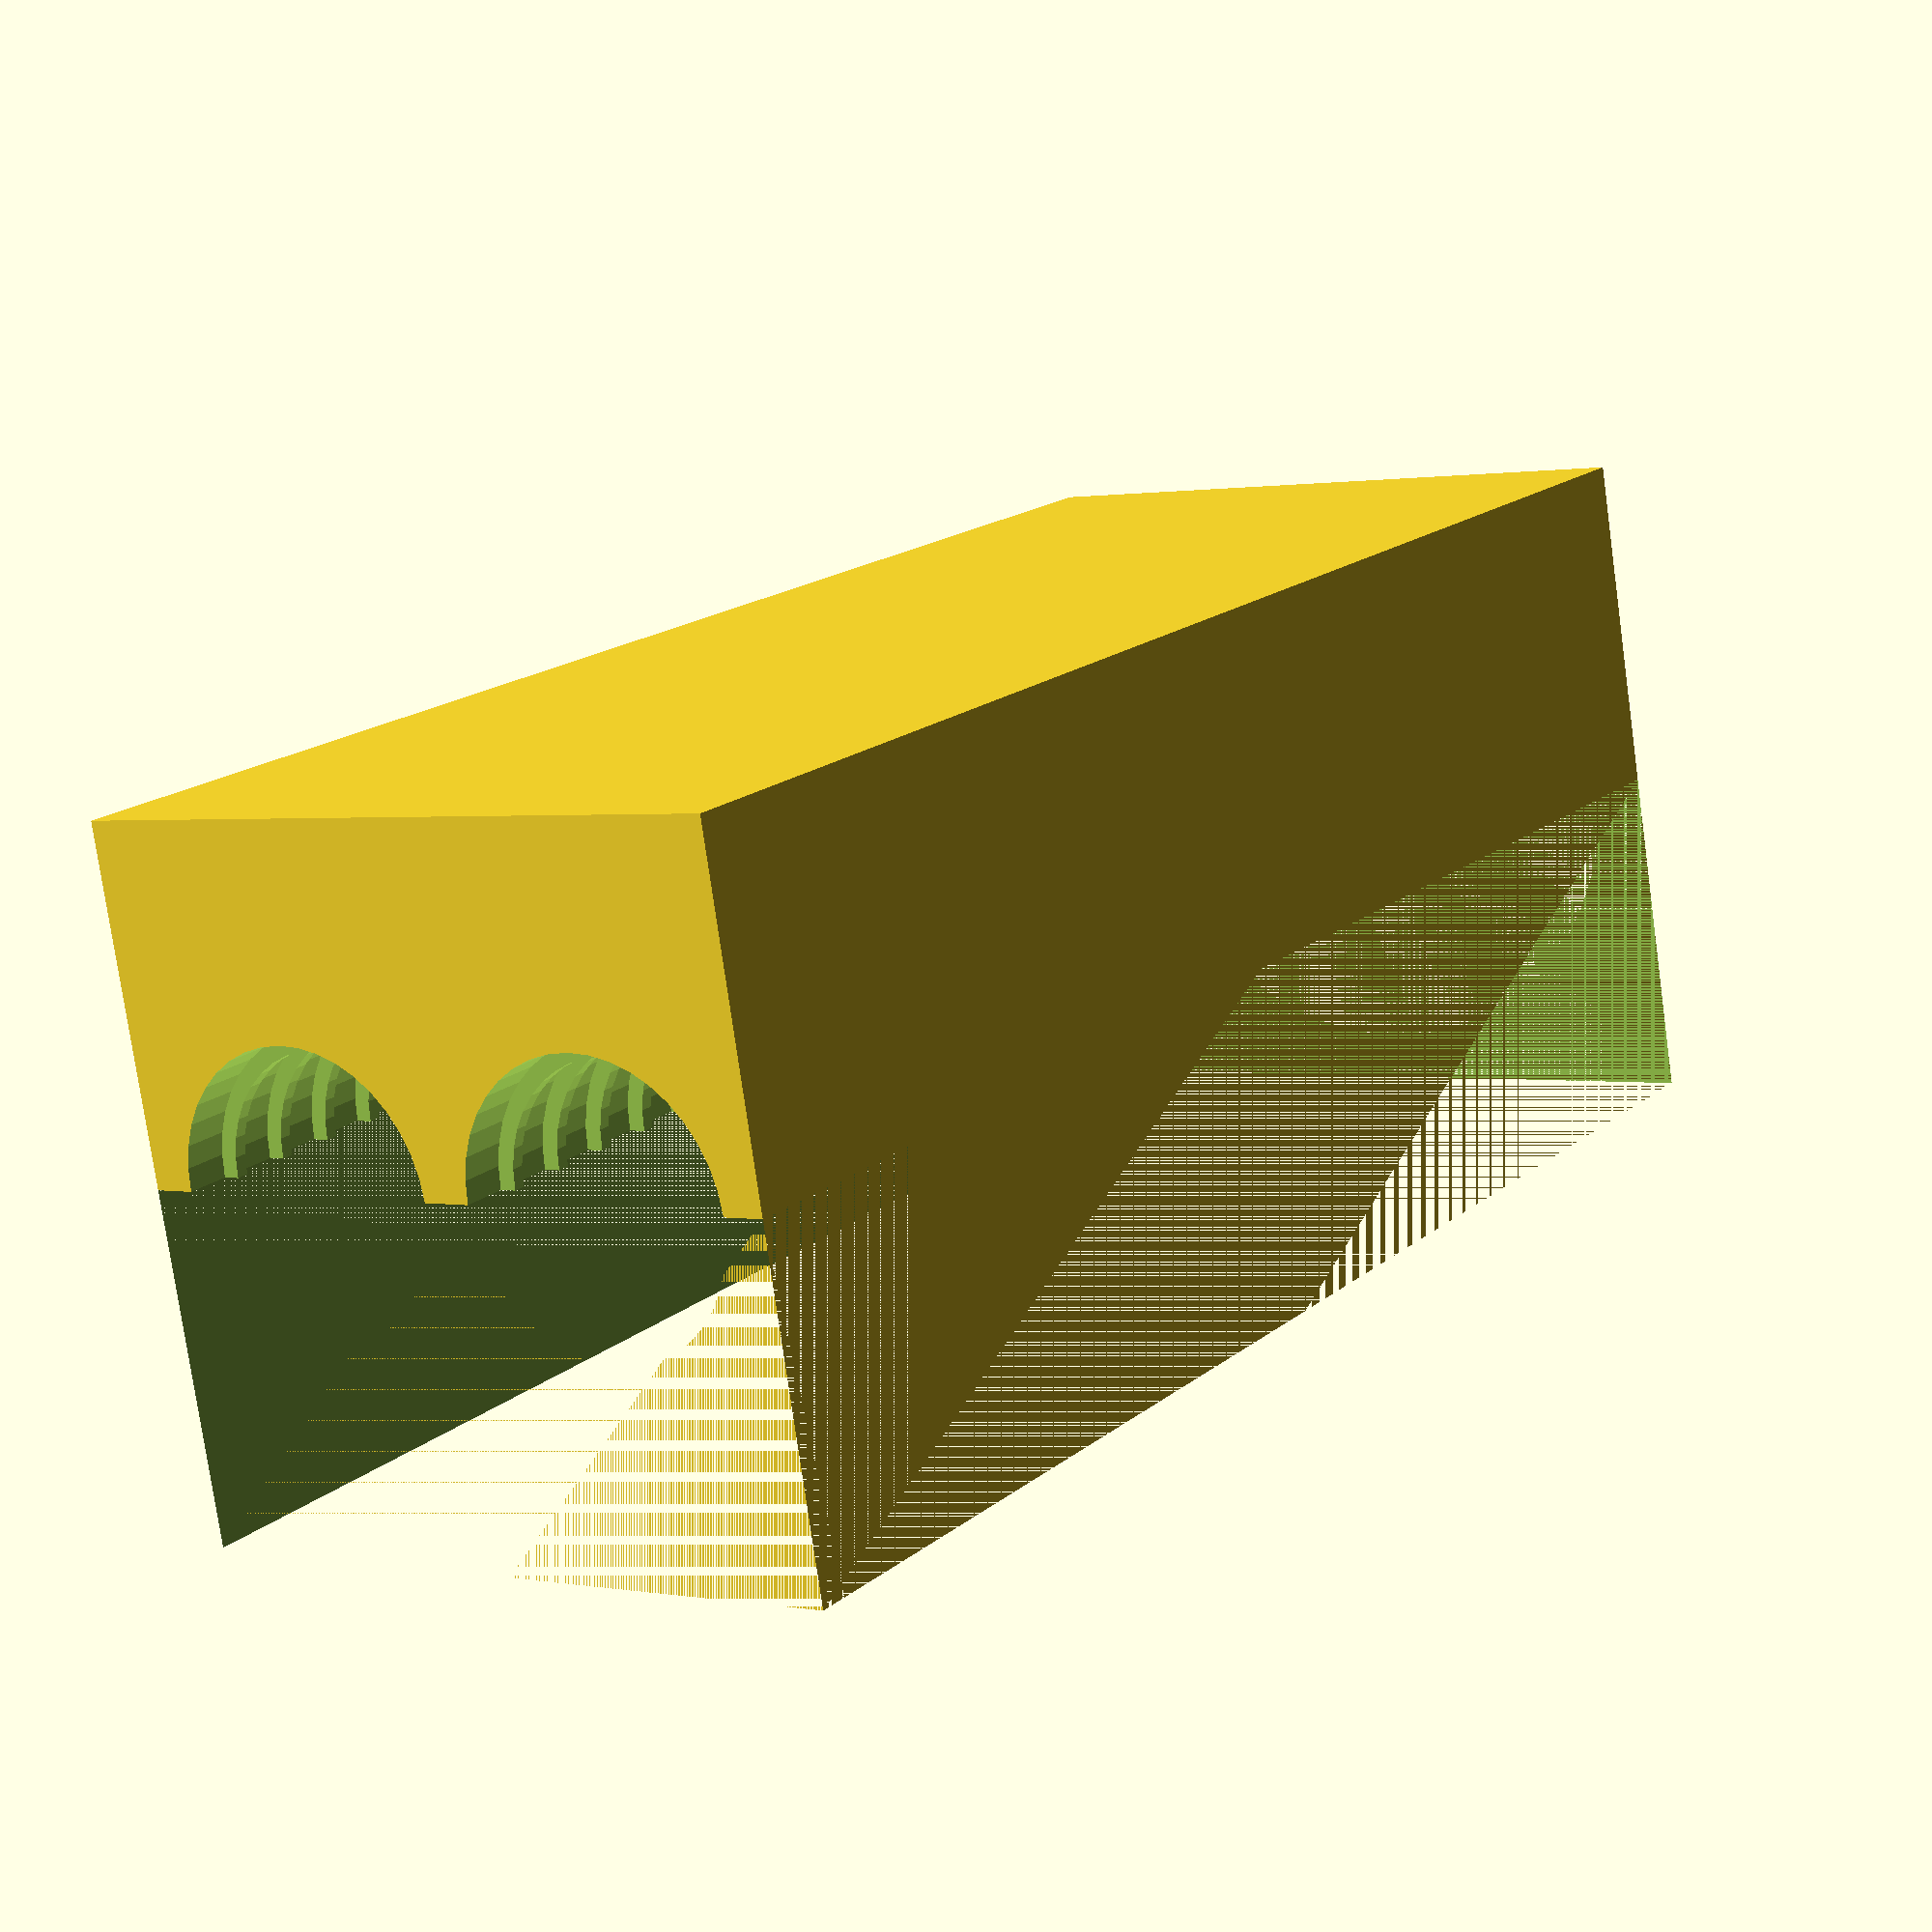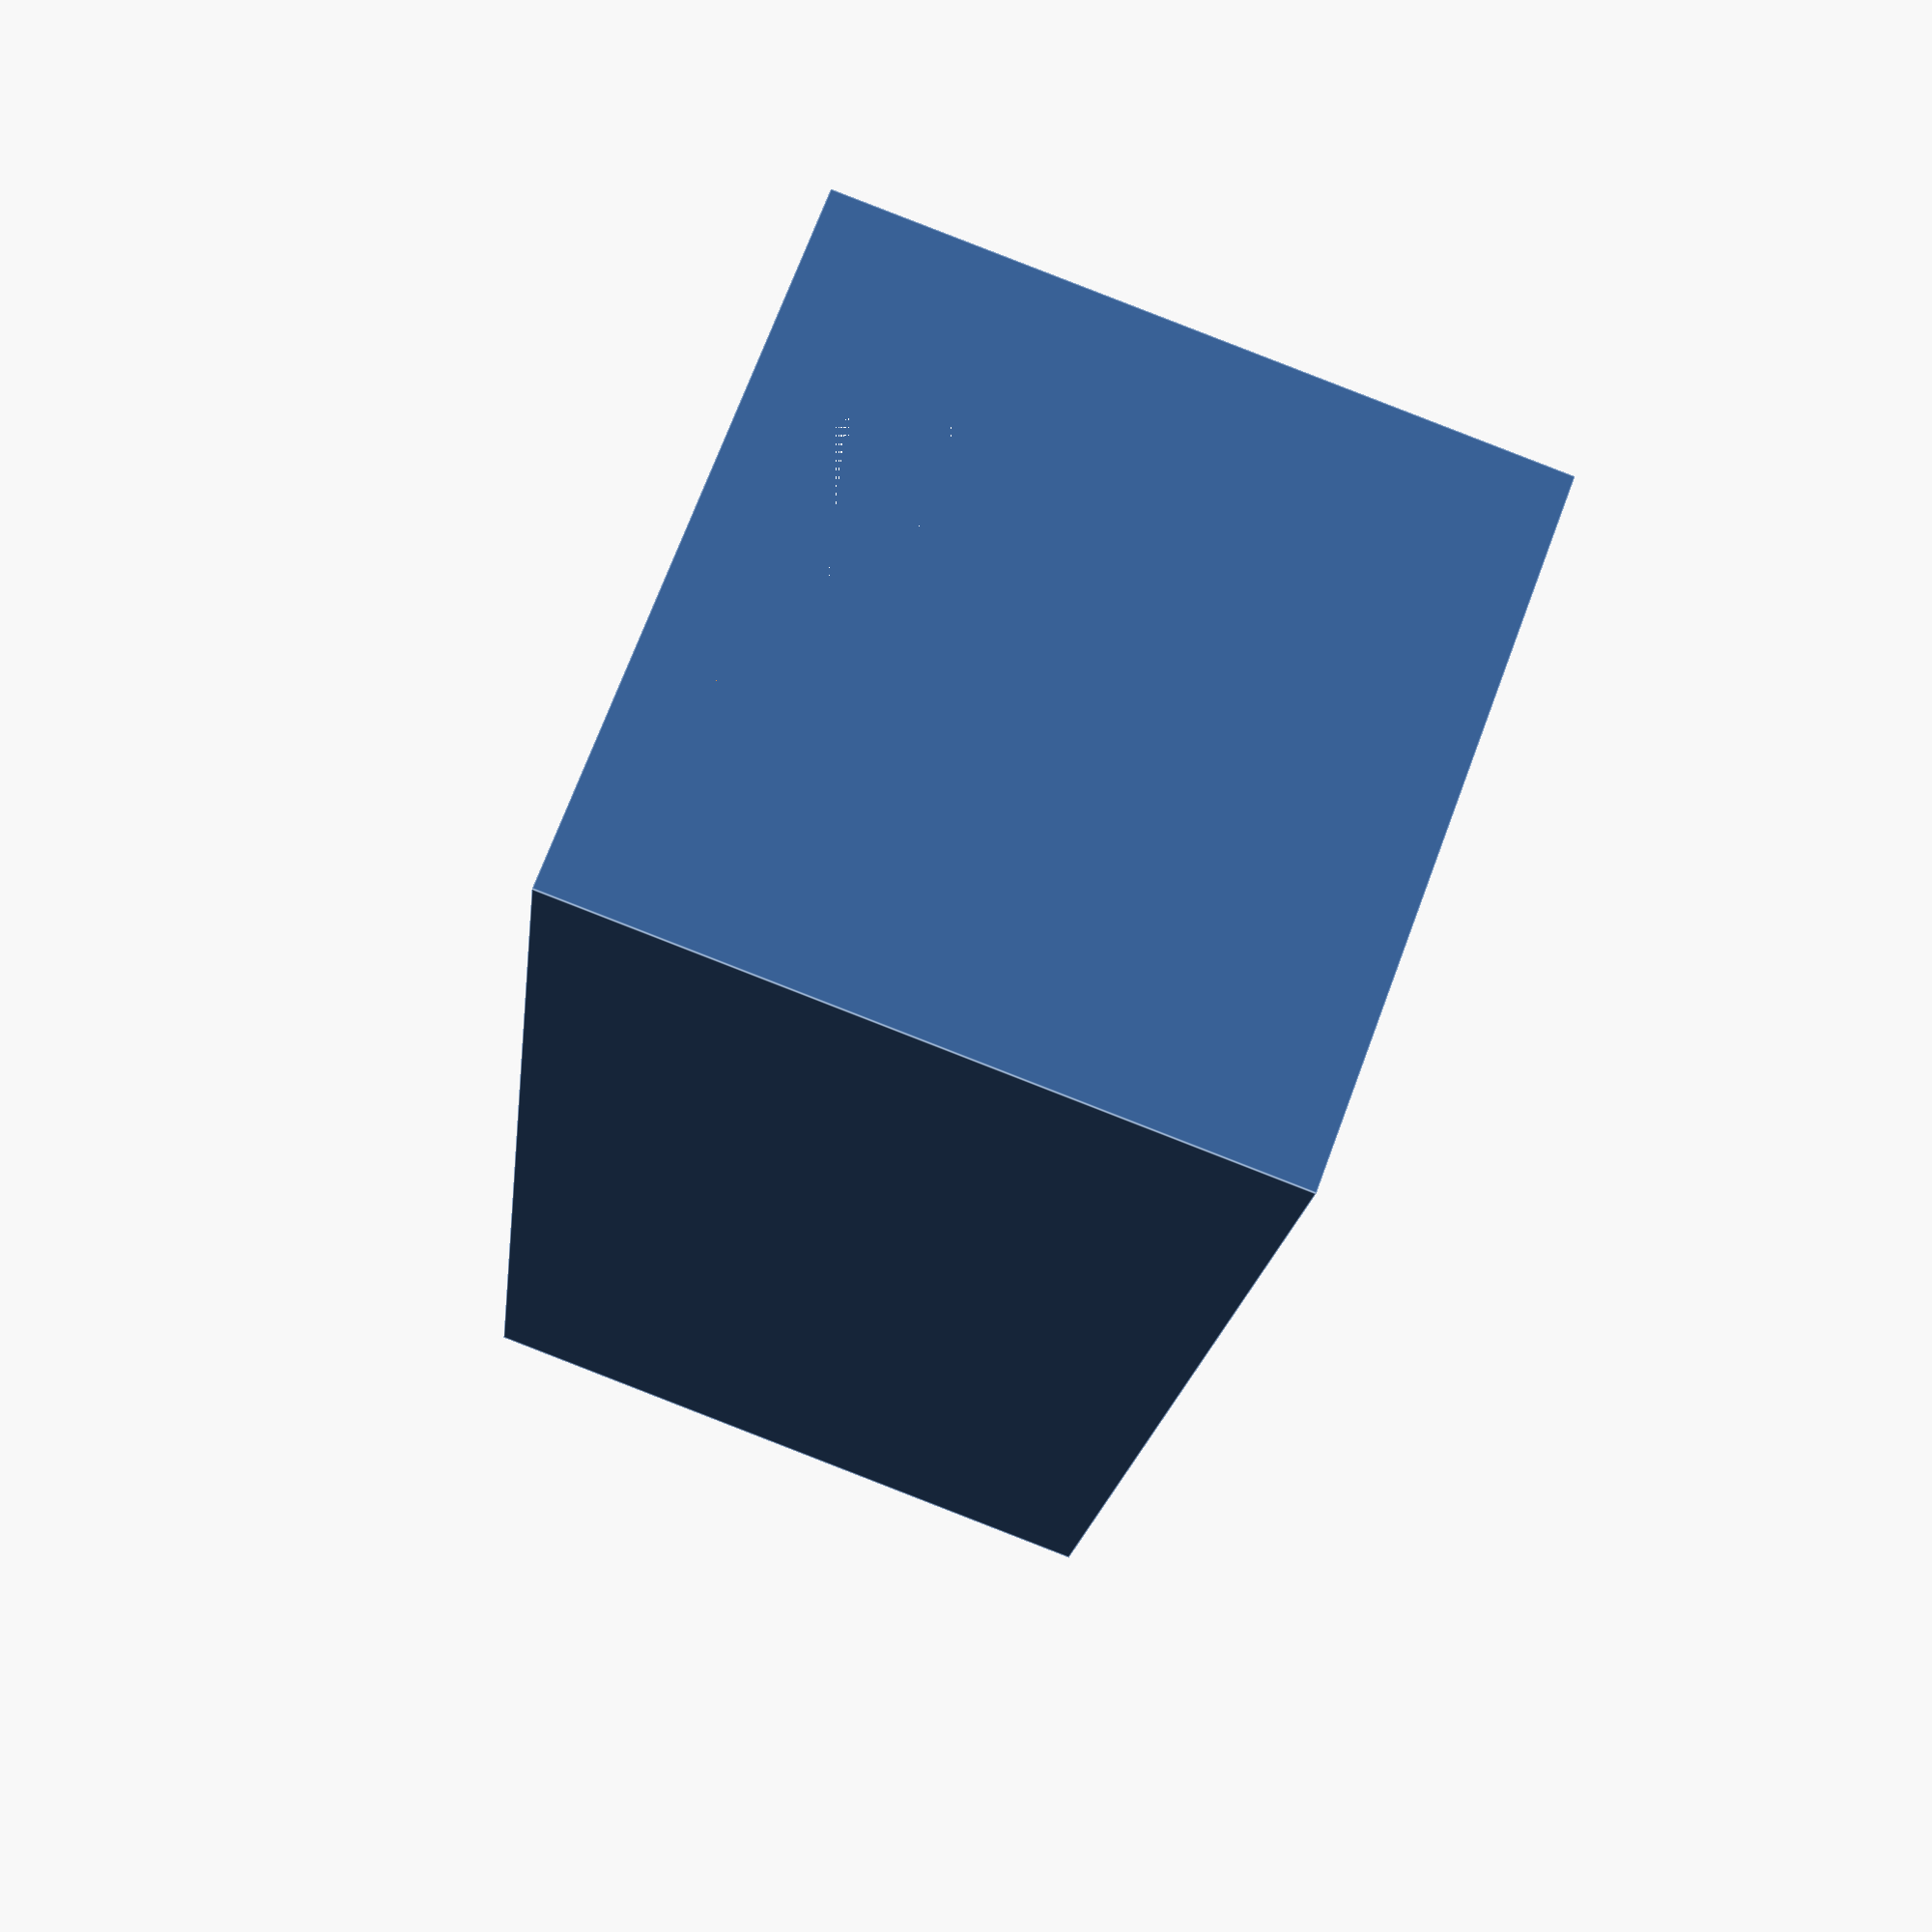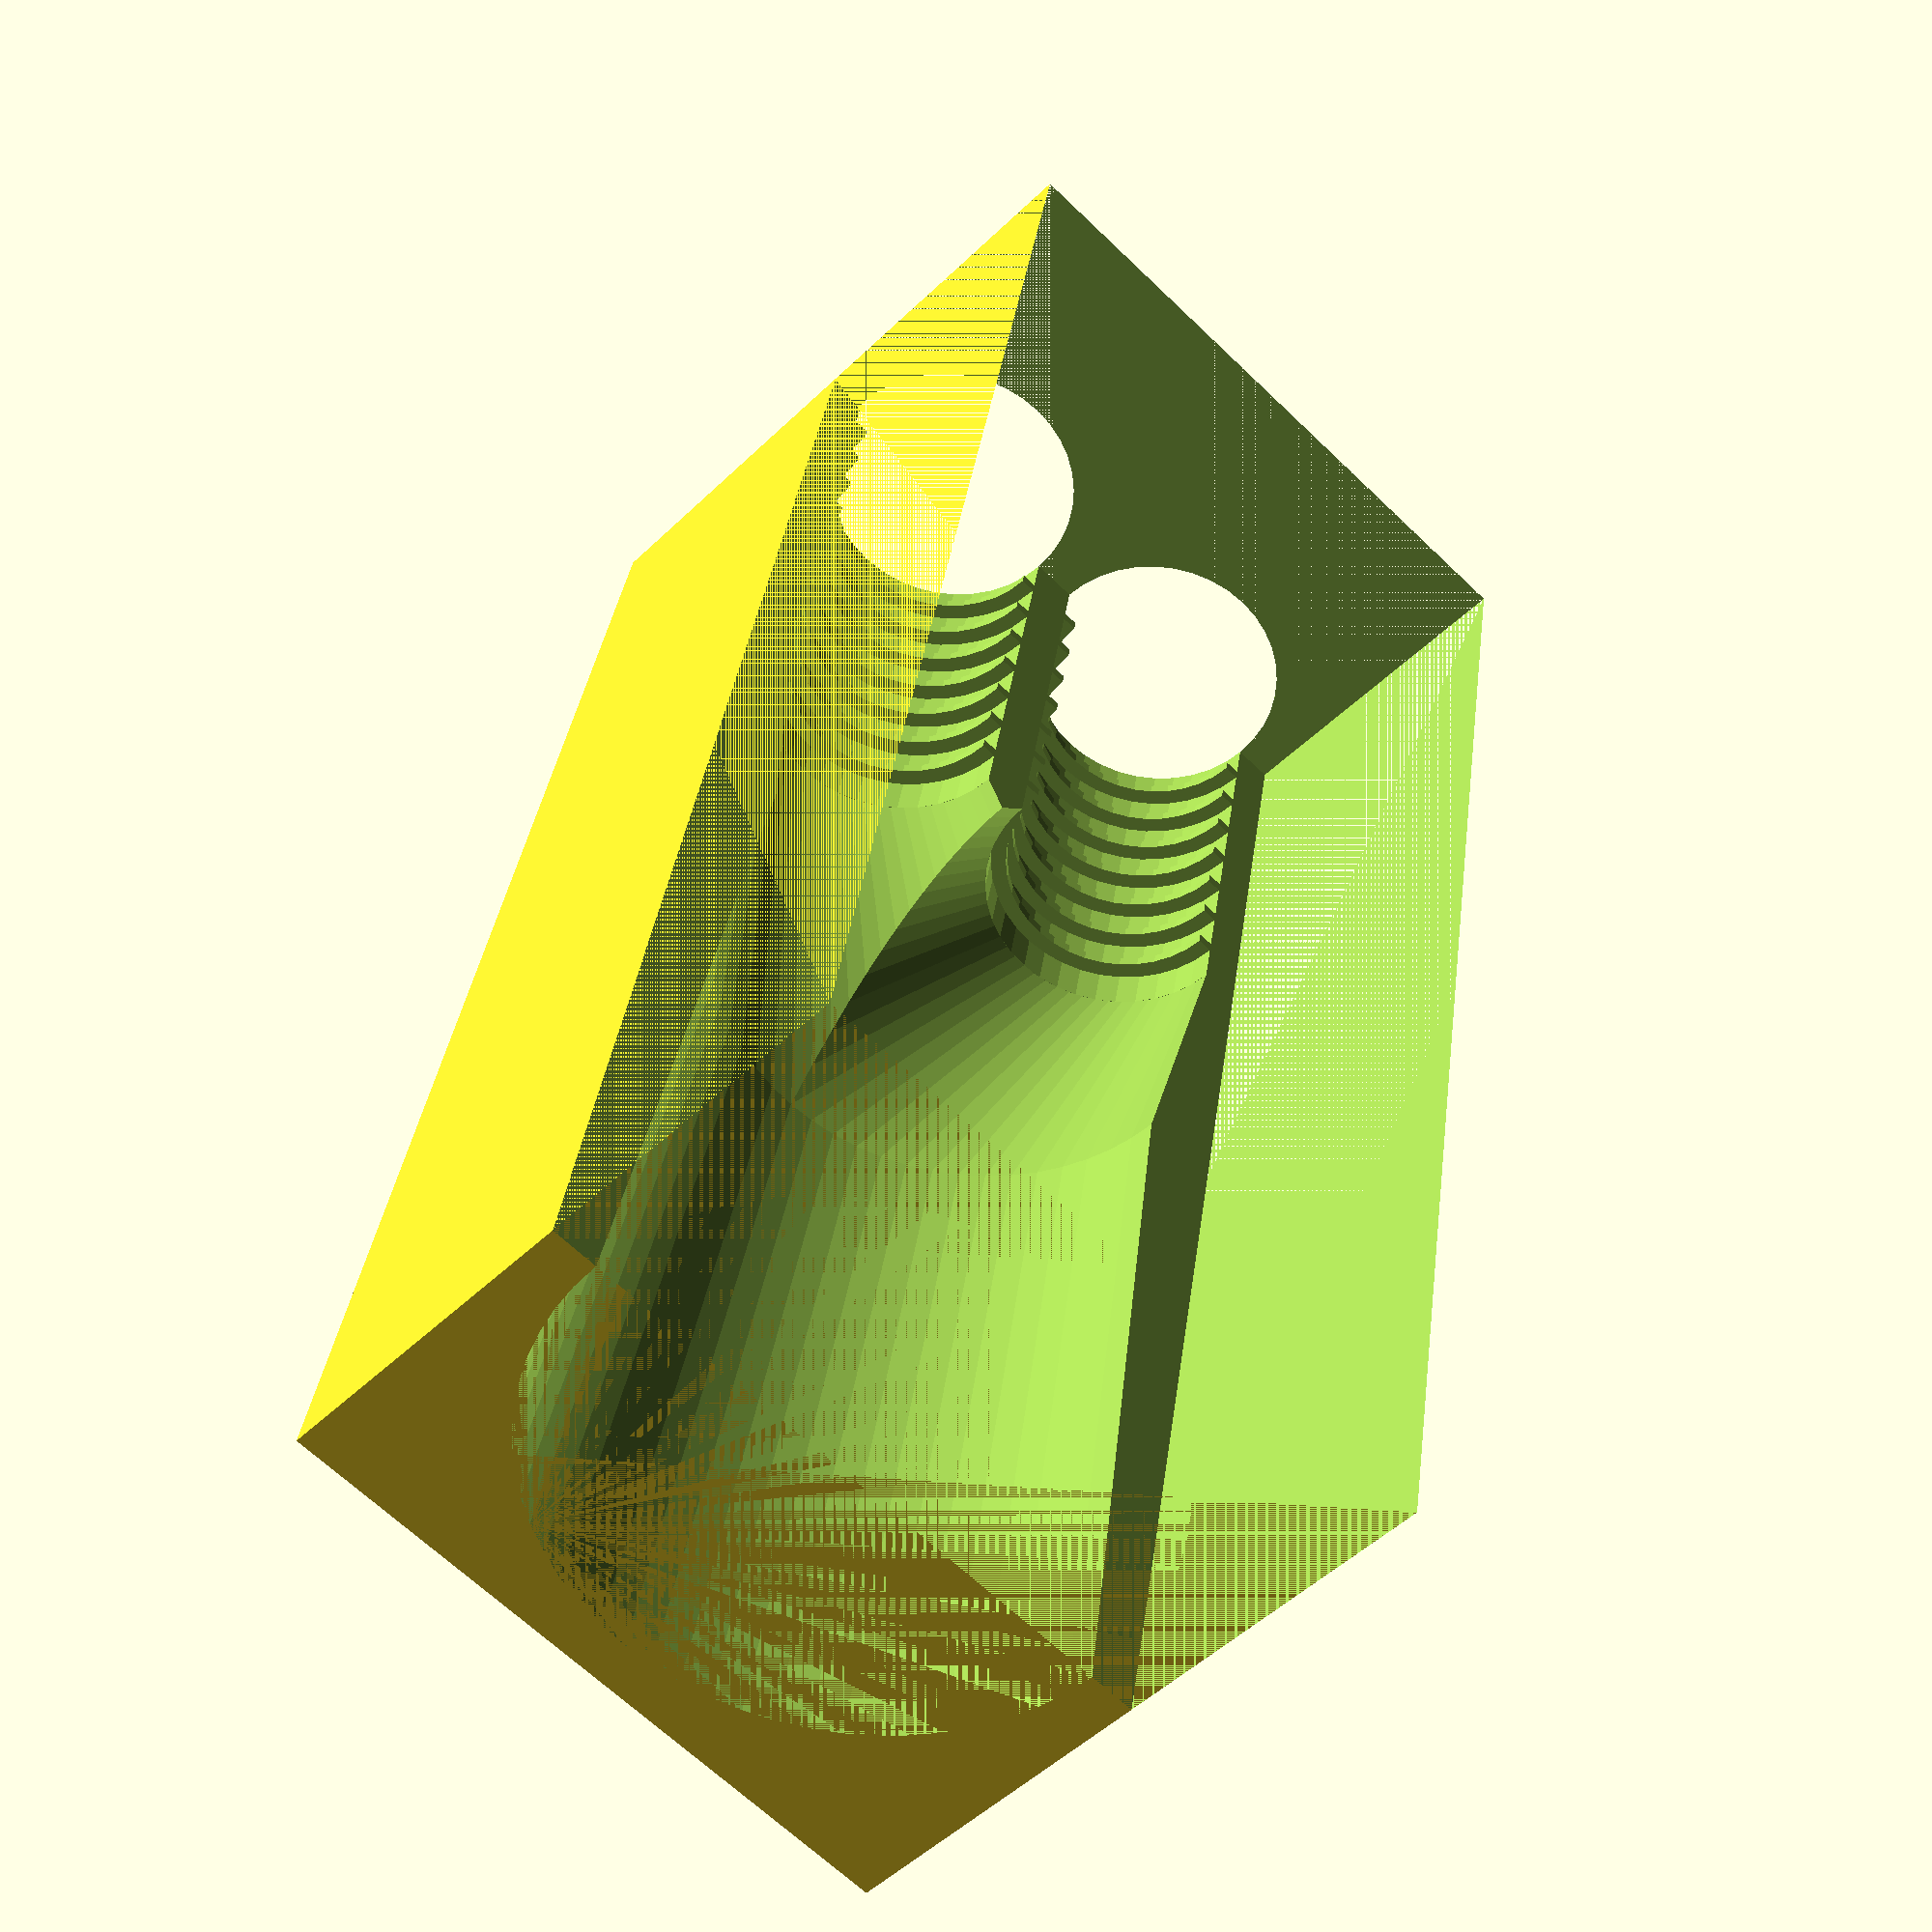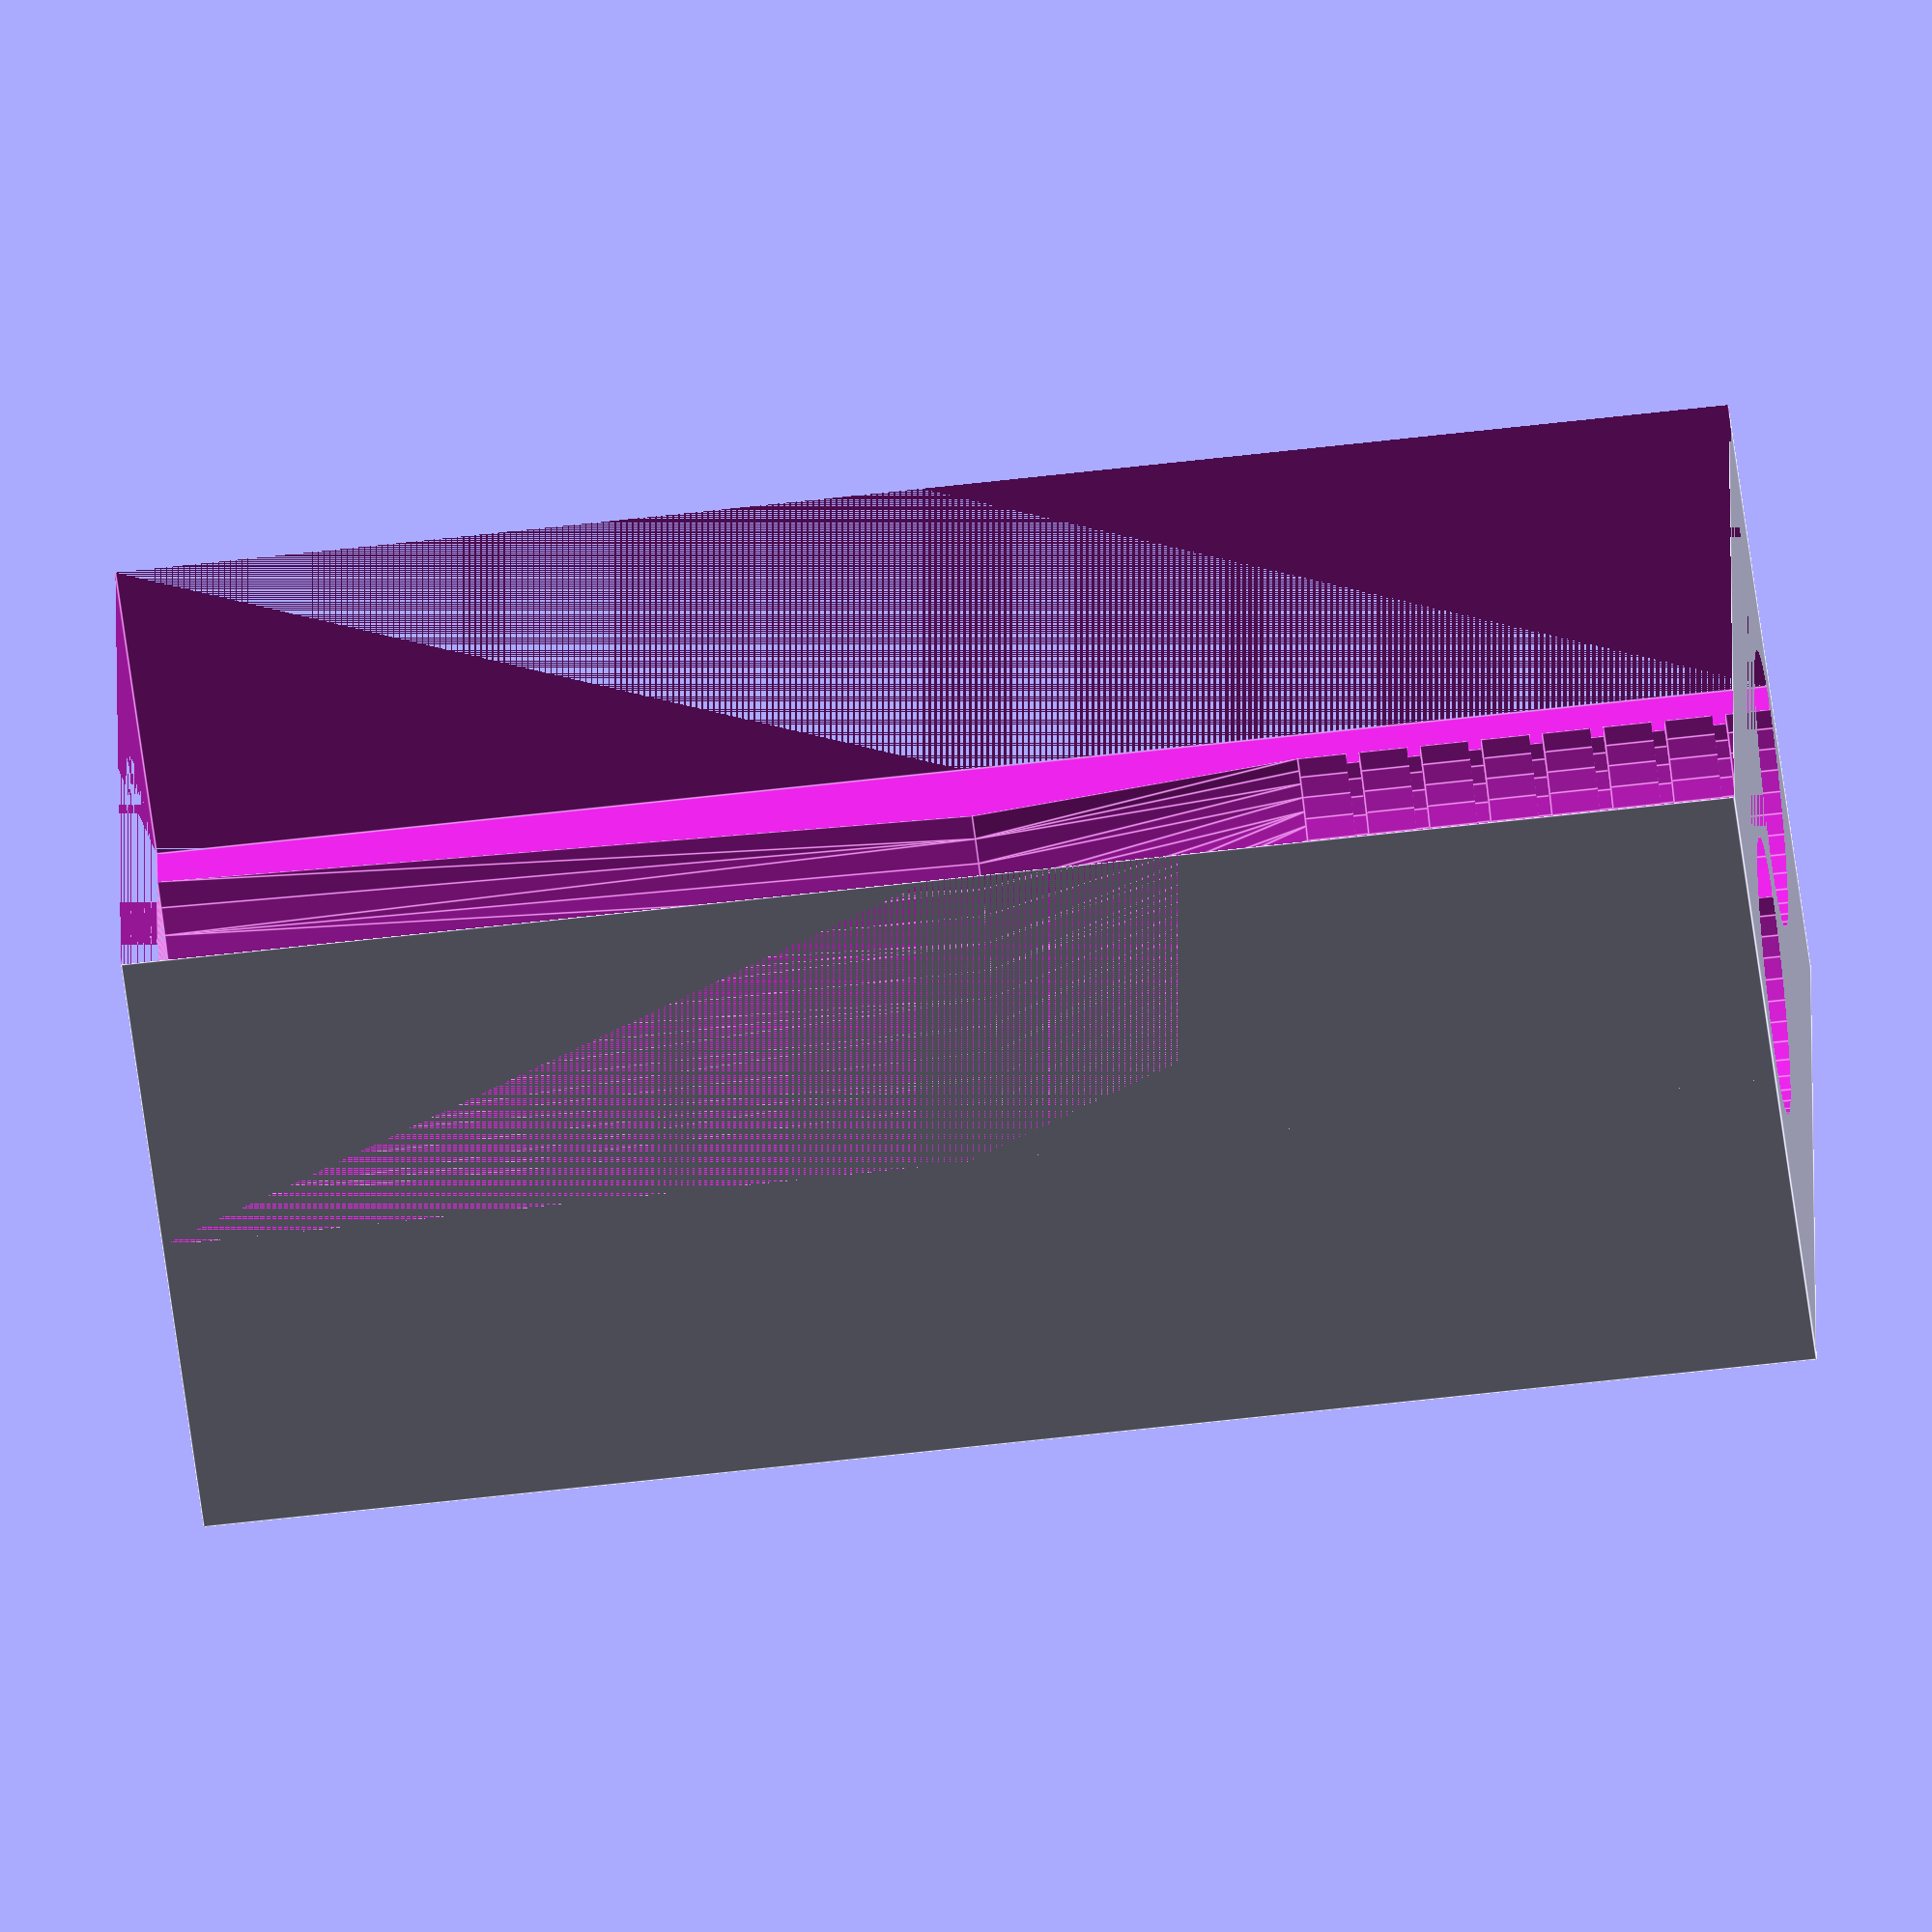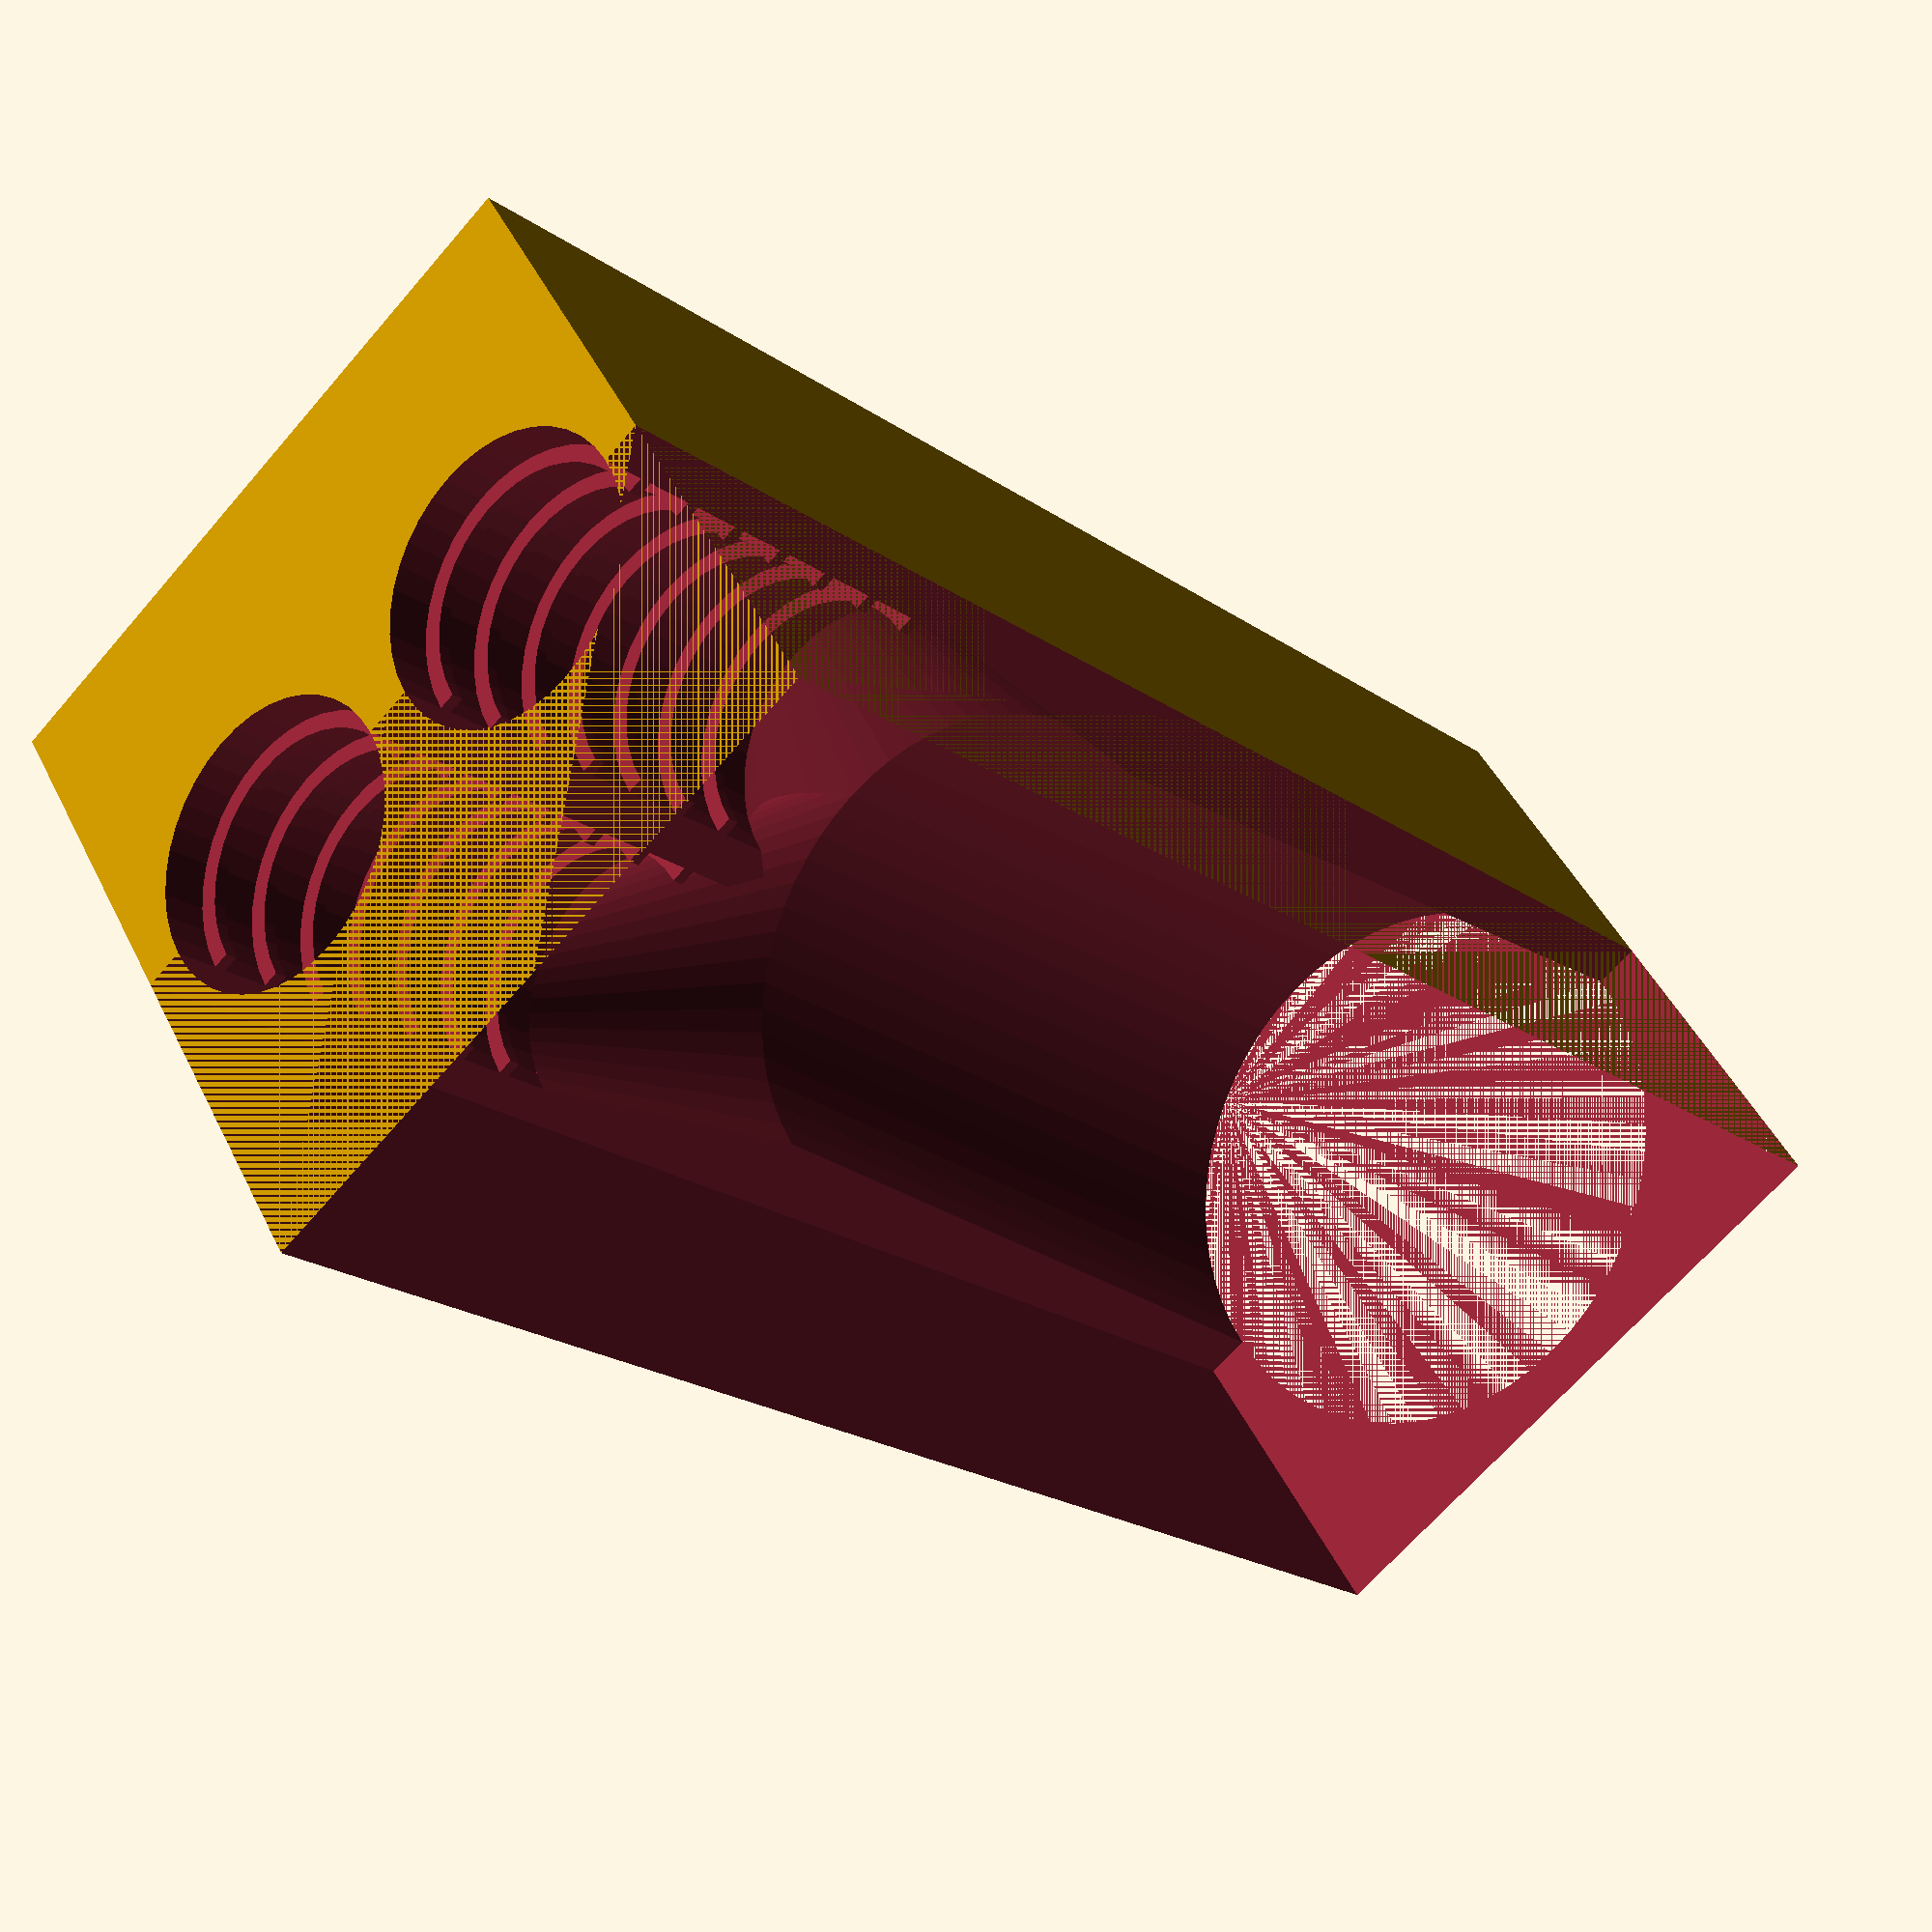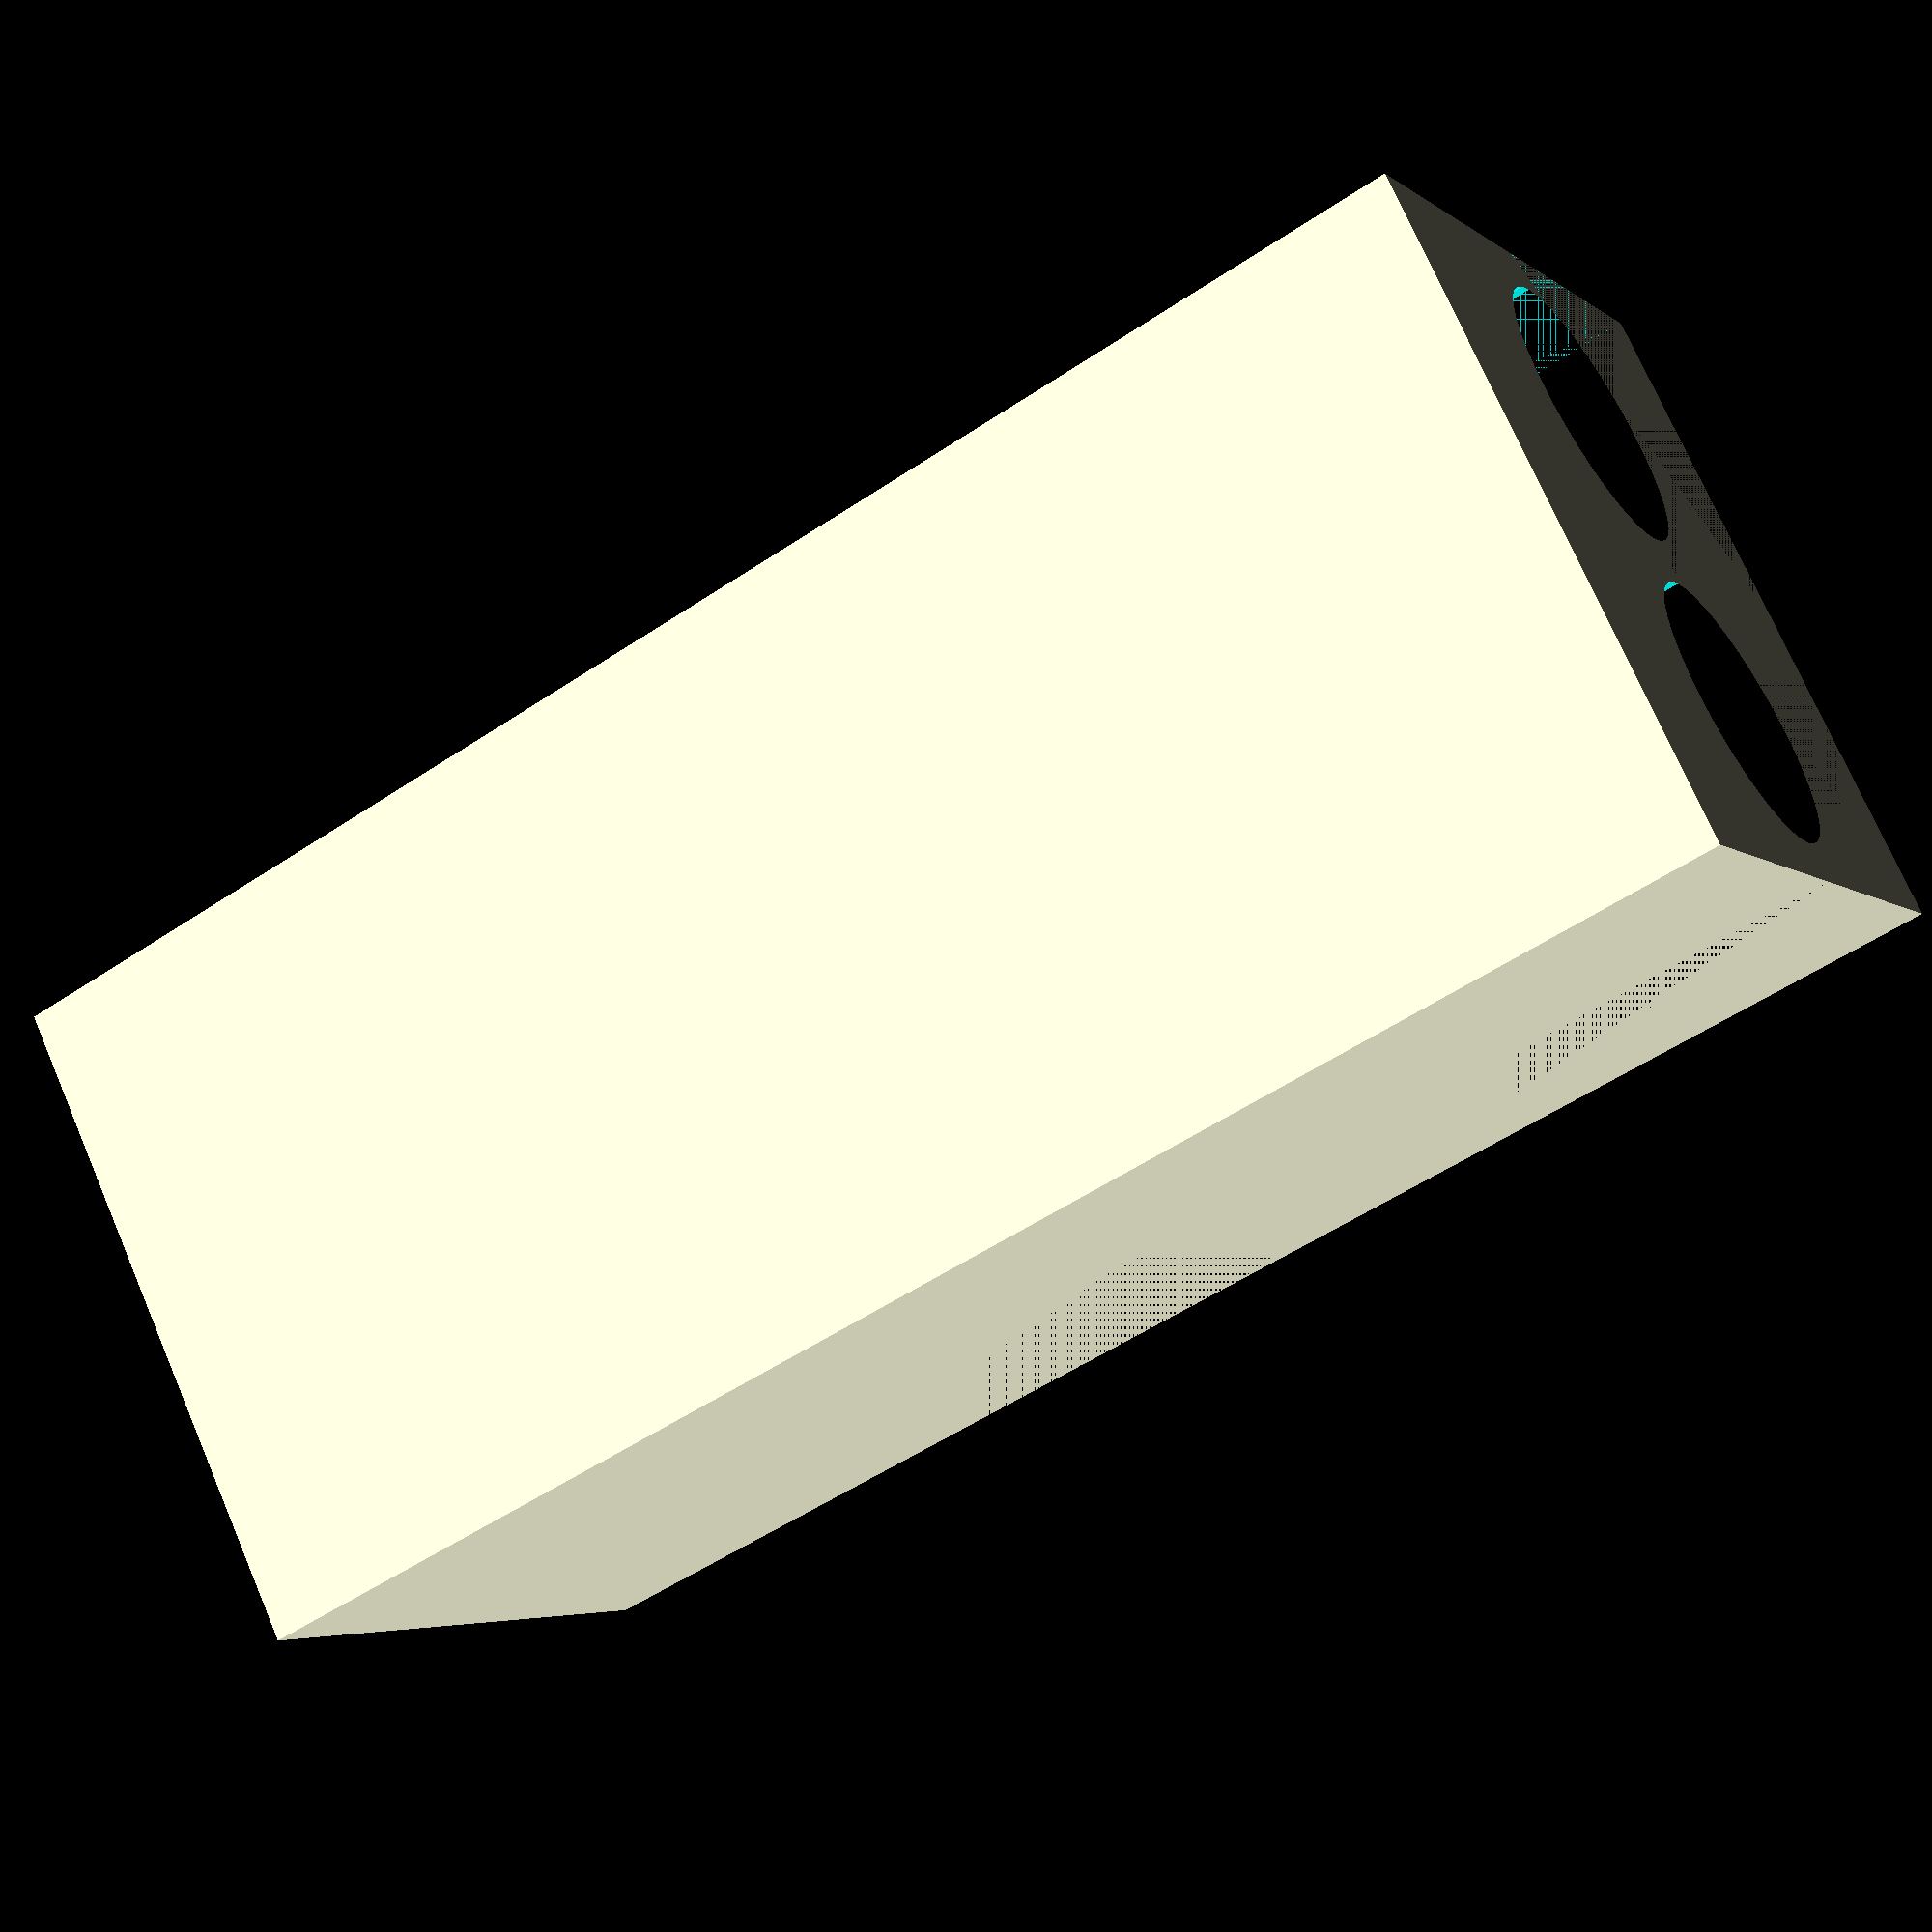
<openscad>

tube_diameter = 17;
tube_len = 29;
corrugation_depth = 1;

vacuum_cleaner_diam = 32;
vacuum_cleaner_tube_len = 50;
adapter_len = 20;

part_diam = vacuum_cleaner_diam+10;

tube_separation = vacuum_cleaner_diam-tube_diameter+5;
tube_angle = 0;

$fn=60;

module corrugated_tube_shape() {
$fn=40;
union() {
cylinder(r=tube_diameter/2-corrugation_depth,h=tube_len);
for (i = [0:3.75:tube_len-0.1]) {
translate([0,0,i])
cylinder(r=tube_diameter/2, h=3);
}
}
}

module corrugated_tube_attachment() {
difference() {
//cylinder(r=tube_diameter/2+5, h=30, $fn=30, center=true);
cube([tube_diameter+10,tube_diameter+10,30],center=true);
cylinder(r=tube_diameter/2-corrugation_depth, h=31, $fn=30, center=true);
for (i = [-4:4]) {
translate([0,0,i*3.75])
cylinder(r=tube_diameter/2, h=3, $fn=30, center=true);
}
translate([50,0,0])
cube([100,100,100],center=true);
}
}

*translate([0,-(tube_diameter+10)/2,0]) {
corrugated_tube_attachment();
translate([0,tube_diameter+10,0])
	corrugated_tube_attachment();
}


module vacuum_cleaner_adapter_shape() {
translate([0,tube_separation/2,0])
	rotate([-tube_angle,0,0])
	corrugated_tube_shape();
translate([0,-tube_separation/2,0])
	rotate([tube_angle,0,0])
	corrugated_tube_shape();

hull() {
translate([0,tube_separation/2,0])
	rotate([-tube_angle,0,0])
	cylinder(r=tube_diameter/2,h=0.01);
translate([0,0,-adapter_len])
	cylinder(r=vacuum_cleaner_diam/2,h=0.01);
}

hull() {
translate([0,-tube_separation/2,0])
	rotate([tube_angle,0,0])
	cylinder(r=tube_diameter/2,h=0.01);
translate([0,0,-adapter_len])
	cylinder(r=vacuum_cleaner_diam/2,h=0.01);
}

hull() {
translate([0,0,-adapter_len])
	cylinder(r=vacuum_cleaner_diam/2,h=0.01);
translate([0,0,-adapter_len-vacuum_cleaner_tube_len])
	cylinder(r=2+vacuum_cleaner_diam/2,h=0.01);
}

//translate([0,0,-adapter_len-vacuum_cleaner_tube_len]) cylinder(r=vacuum_cleaner_diam/2,h=vacuum_cleaner_tube_len);
}

difference() {
	translate([-part_diam/2,-part_diam/2,-adapter_len-vacuum_cleaner_tube_len]) cube([part_diam,part_diam,tube_len+adapter_len+vacuum_cleaner_tube_len]);
	vacuum_cleaner_adapter_shape();
	translate([0,-part_diam/2,-adapter_len-vacuum_cleaner_tube_len]) cube([part_diam,part_diam,tube_len+adapter_len+vacuum_cleaner_tube_len]);
}

</openscad>
<views>
elev=342.2 azim=80.4 roll=33.7 proj=p view=wireframe
elev=17.5 azim=249.6 roll=174.0 proj=p view=edges
elev=327.0 azim=226.1 roll=187.1 proj=p view=solid
elev=59.2 azim=176.1 roll=276.9 proj=o view=edges
elev=200.6 azim=236.8 roll=141.3 proj=p view=solid
elev=233.5 azim=137.3 roll=234.3 proj=p view=wireframe
</views>
